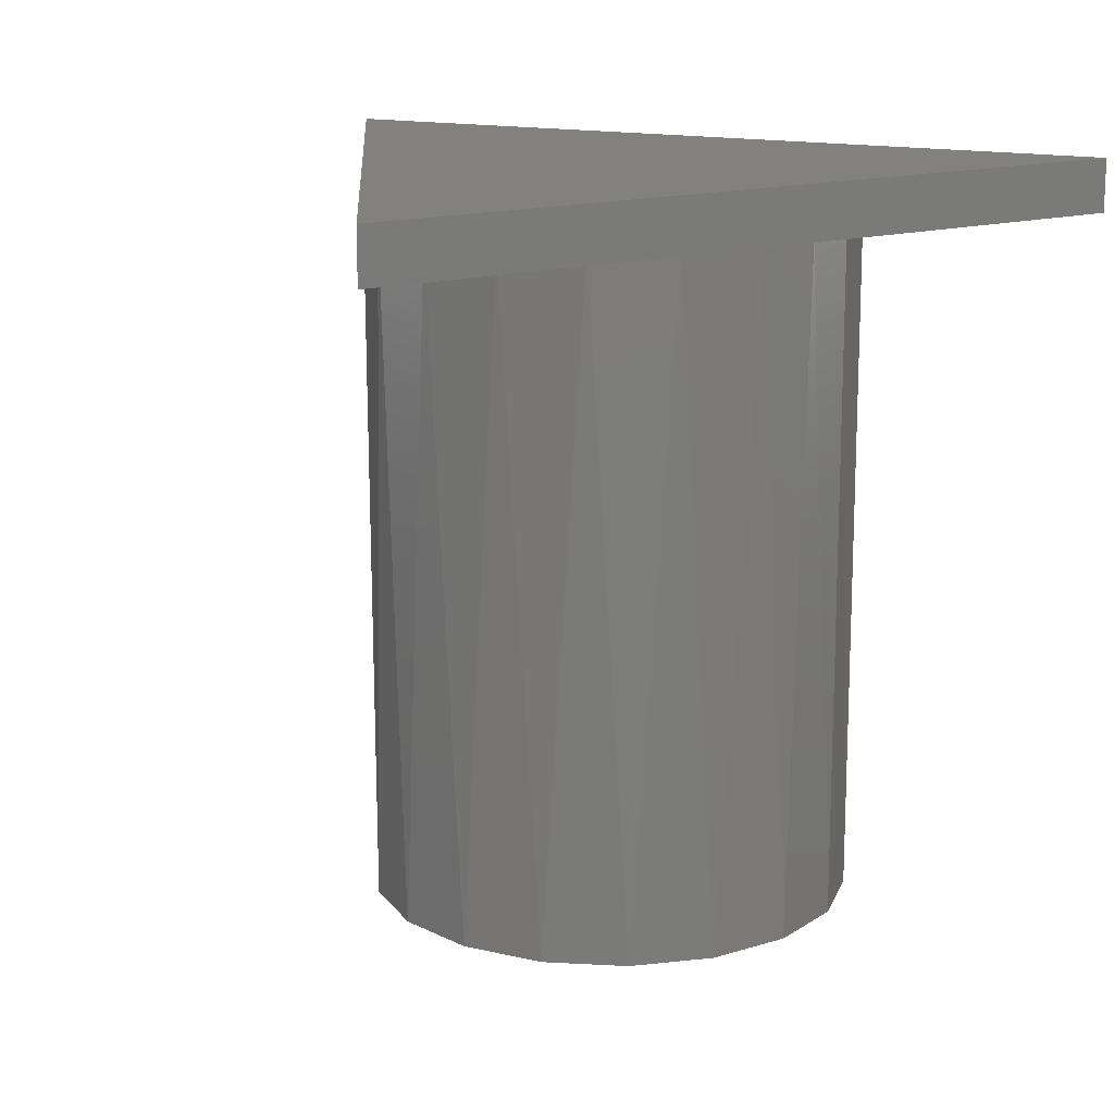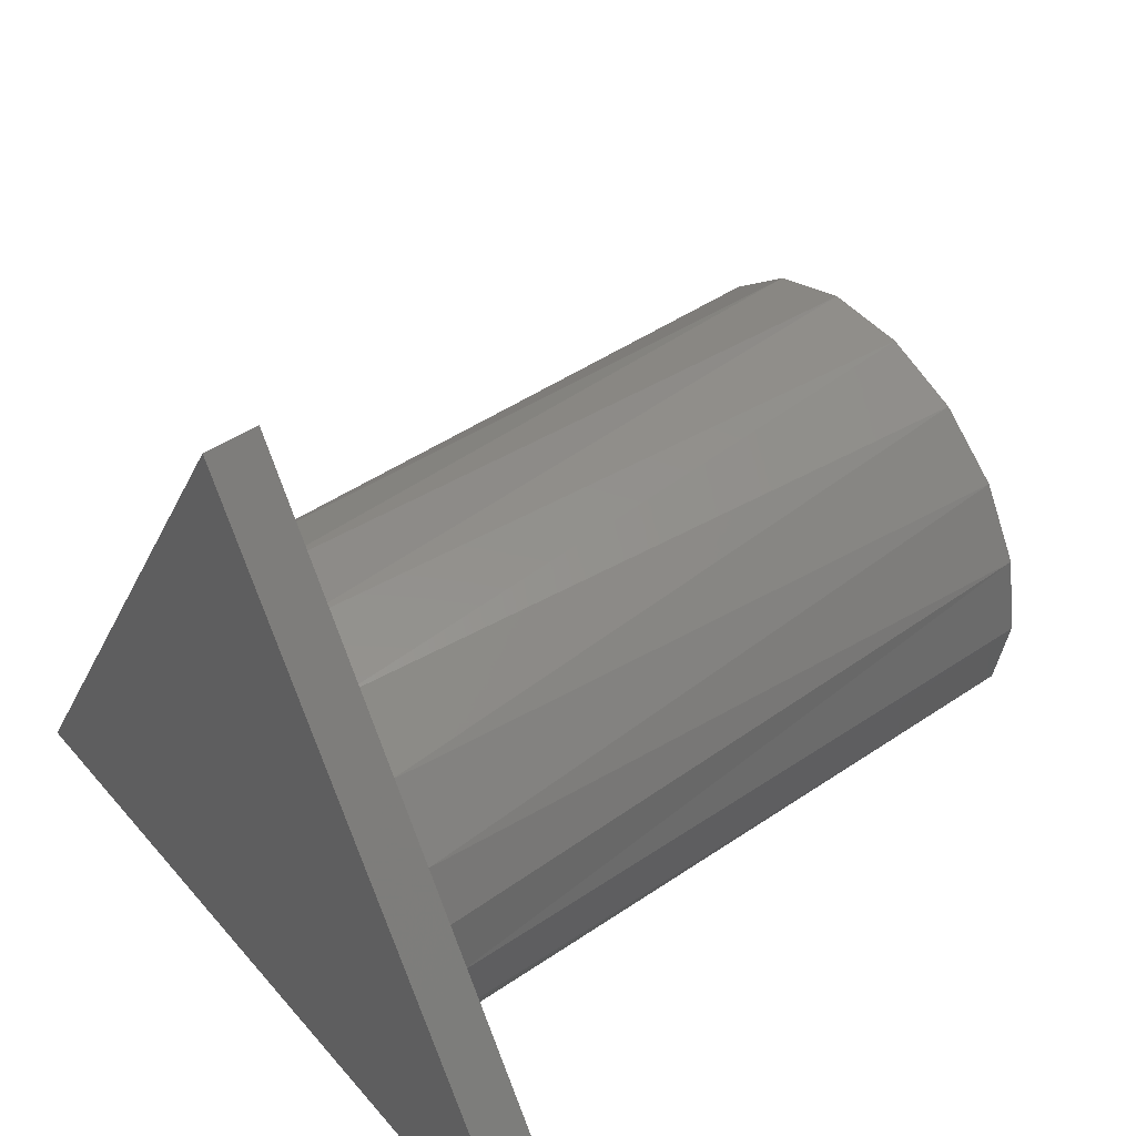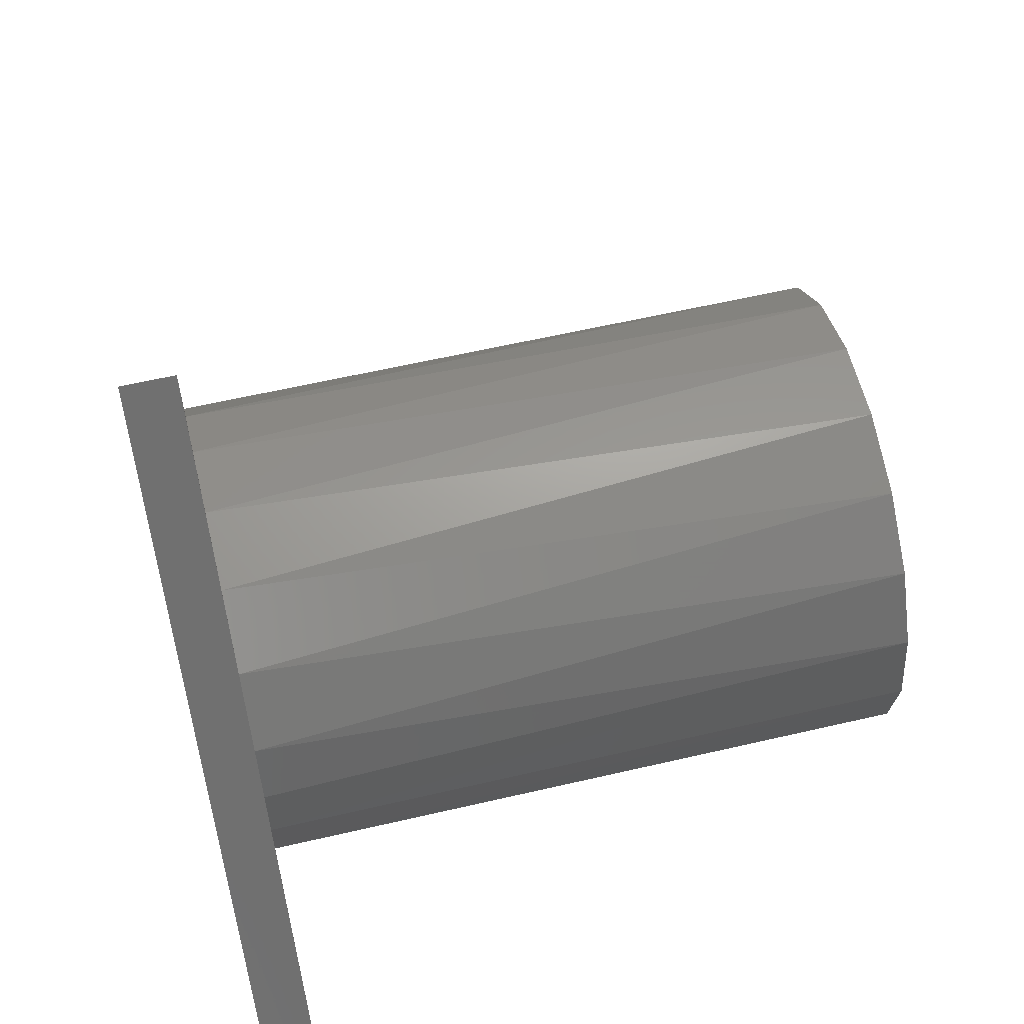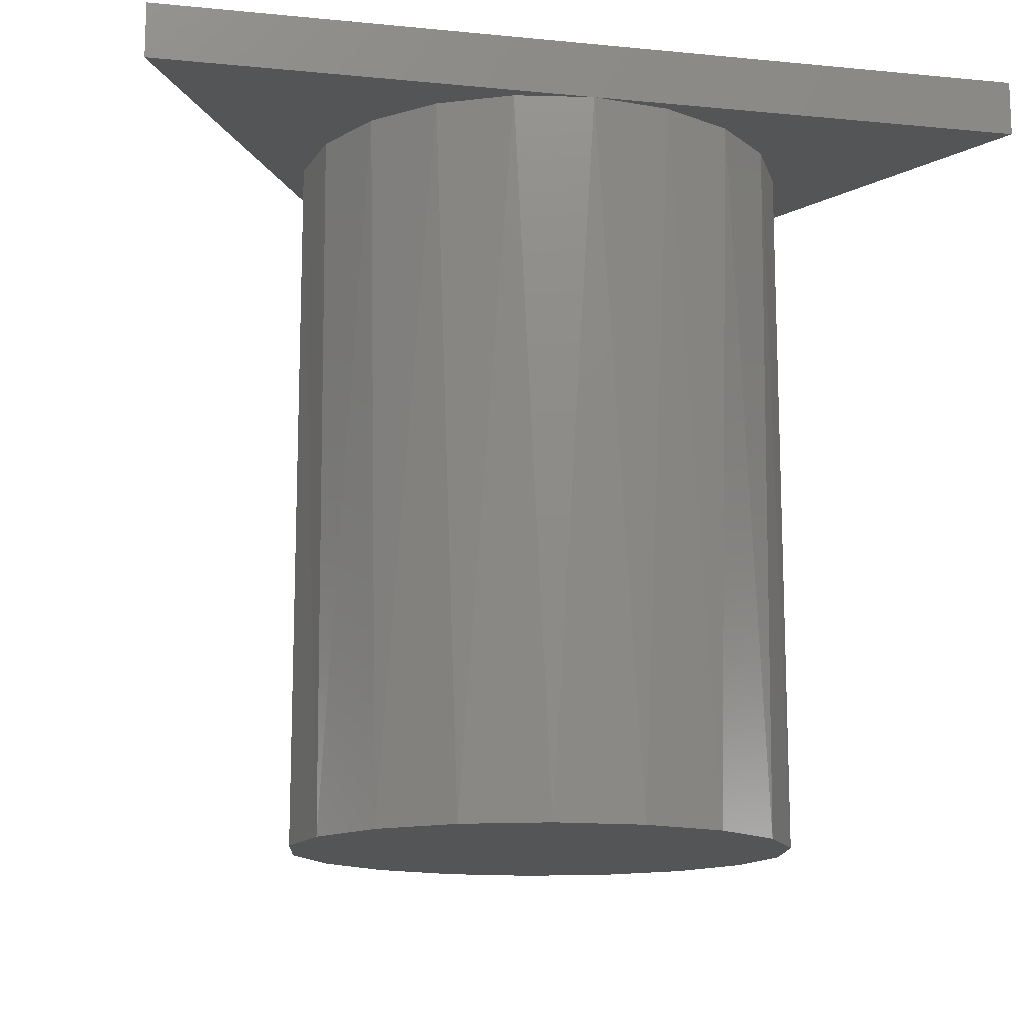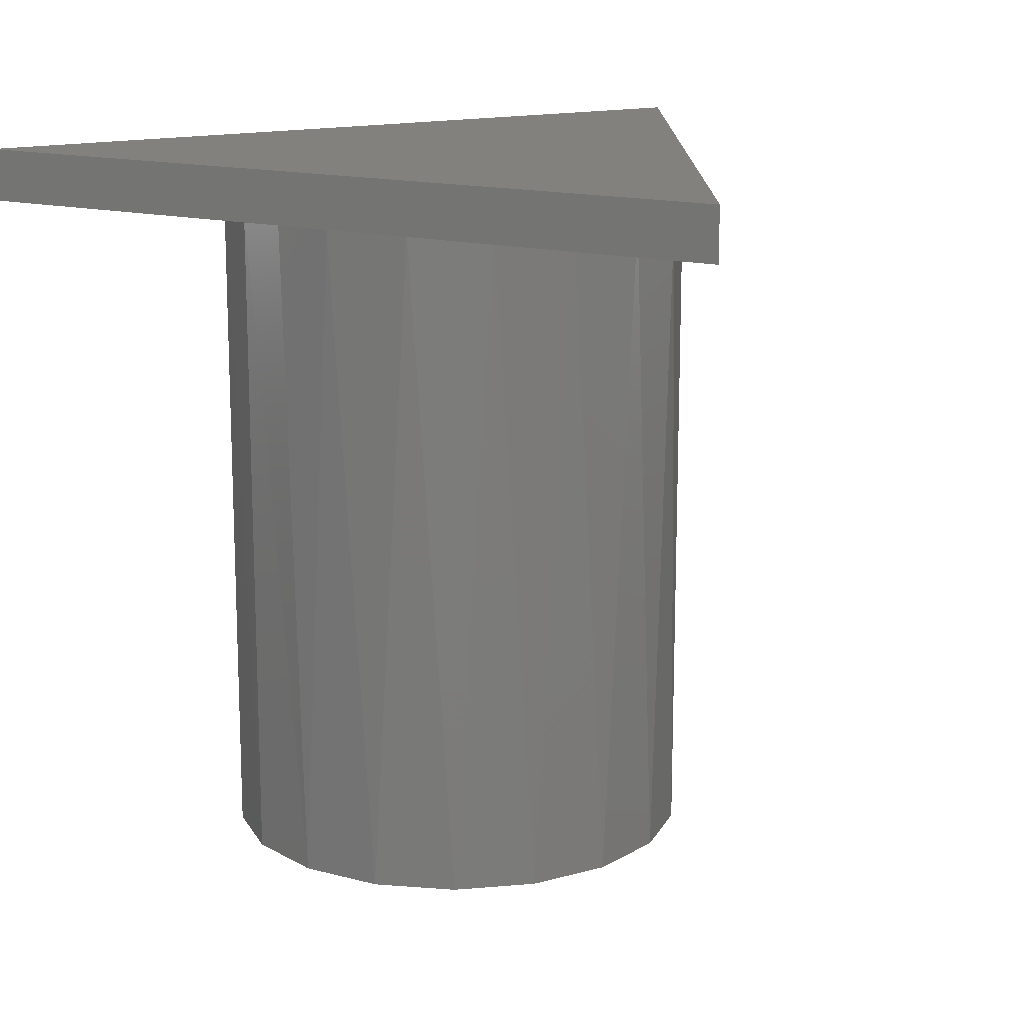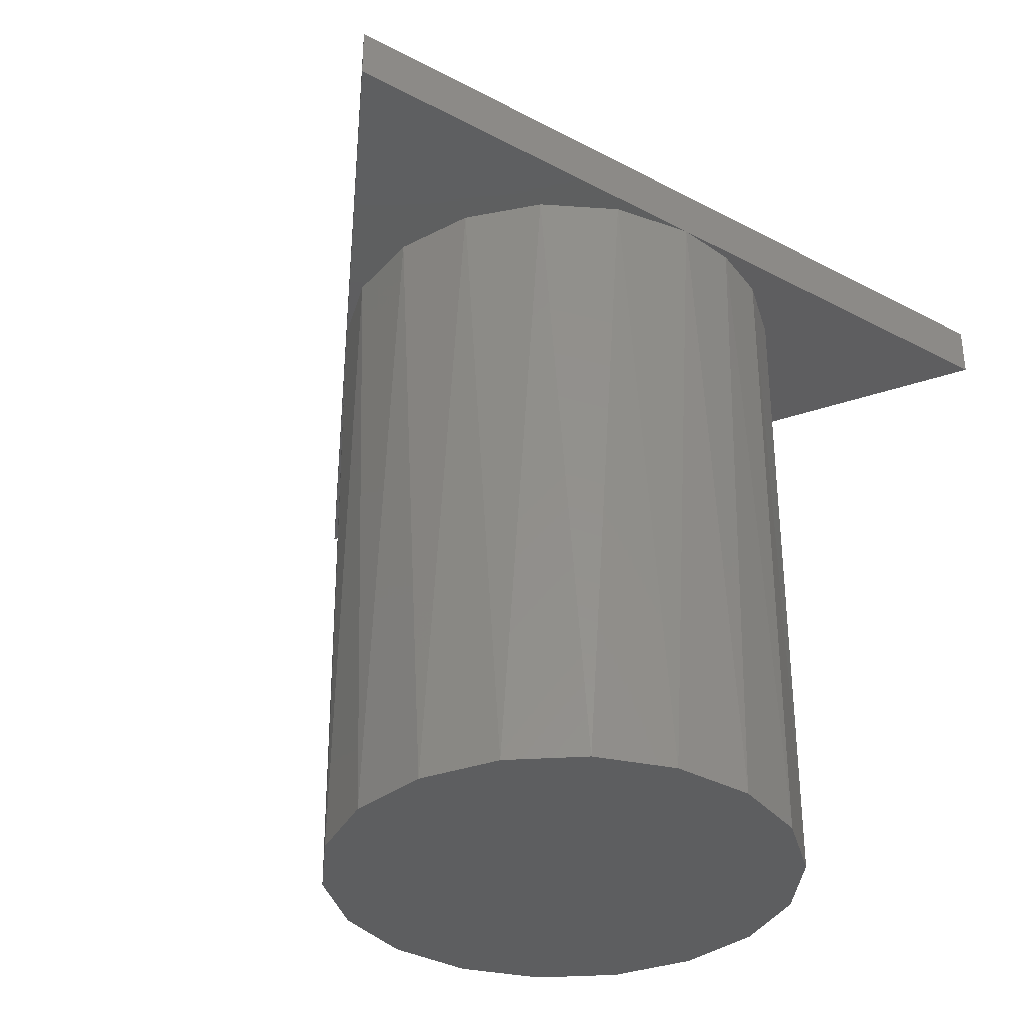
<metadata>
{"format":"stl","ext":"stl","renderer":"f3d","projection":"perspective","resolution":1024,"background":"white","views":[{"elev":15.1,"azim":-153.4,"up":"+Z"},{"elev":45.9,"azim":52.2,"up":"+Y"},{"elev":58.9,"azim":76.4,"up":"+Y"},{"elev":-13.9,"azim":-12.3,"up":"+Z"},{"elev":15.2,"azim":149.5,"up":"+Z"},{"elev":-35.2,"azim":-155.3,"up":"+Z"}]}
</metadata>
<code>
# stl→obj: 44 verts, 84 faces
v -10 -159 430.5
v -48.97 -226.5 430.5
v 28.97 -226.5 430.5
v 28.97 -226.5 425.5
v -10 -159 425.5
v 9.486 -192.8 425.5
v -48.97 -226.5 425.5
v -10 -226.5 425.5
v -29.49 -192.8 425.5
v -31.73 -198.2 425.5
v -32.5 -204 425.5
v -32.5 -204 362.2
v -31.4 -211 425.5
v -31.14 -211.7 362.2
v -31.14 -196.3 362.2
v -24.46 -186.8 425.5
v -27.24 -189.5 362.2
v -16.95 -225.4 425.5
v -23.22 -222.2 425.5
v -28.2 -217.2 425.5
v -13.91 -226.2 362.2
v -3.049 -225.4 425.5
v -6.094 -226.2 362.2
v -21.25 -223.5 362.2
v -27.24 -218.5 362.2
v -17.69 -182.9 425.5
v -21.25 -184.5 362.2
v -10 -181.5 425.5
v -13.91 -181.8 362.2
v -2.305 -182.9 425.5
v -6.094 -181.8 362.2
v 4.463 -186.8 425.5
v 1.249 -184.5 362.2
v 7.236 -189.5 362.2
v 11.73 -198.2 425.5
v 11.14 -196.3 362.2
v 12.5 -204 425.5
v 11.4 -211 425.5
v 12.5 -204 362.2
v 8.202 -217.2 425.5
v 11.14 -211.7 362.2
v 3.224 -222.2 425.5
v 7.236 -218.5 362.2
v 1.249 -223.5 362.2
f 1 2 3
f 4 3 2
f 5 1 3
f 5 3 6
f 4 6 3
f 7 2 1
f 8 2 7
f 4 2 8
f 7 1 9
f 5 9 1
f 7 10 11
f 12 11 10
f 13 7 11
f 14 13 11
f 14 11 12
f 7 9 10
f 15 10 9
f 15 12 10
f 5 16 9
f 17 9 16
f 15 9 17
f 18 8 7
f 19 18 7
f 20 19 7
f 13 20 7
f 21 8 18
f 4 8 22
f 23 22 8
f 23 8 21
f 24 18 19
f 21 18 24
f 25 19 20
f 24 19 25
f 14 20 13
f 25 20 14
f 5 26 16
f 27 16 26
f 17 16 27
f 5 28 26
f 29 26 28
f 27 26 29
f 5 30 28
f 31 28 30
f 29 28 31
f 5 32 30
f 33 30 32
f 31 30 33
f 5 6 32
f 34 32 6
f 33 32 34
f 4 35 6
f 36 6 35
f 34 6 36
f 4 37 35
f 36 35 37
f 4 38 37
f 39 37 38
f 36 37 39
f 4 40 38
f 41 38 40
f 39 38 41
f 4 42 40
f 43 40 42
f 41 40 43
f 4 22 42
f 44 42 22
f 43 42 44
f 44 22 23
f 41 14 12
f 39 41 12
f 15 39 12
f 43 25 14
f 41 43 14
f 44 24 25
f 43 44 25
f 23 21 24
f 44 23 24
f 15 36 39
f 17 34 36
f 15 17 36
f 27 33 34
f 17 27 34
f 29 31 33
f 27 29 33

</code>
